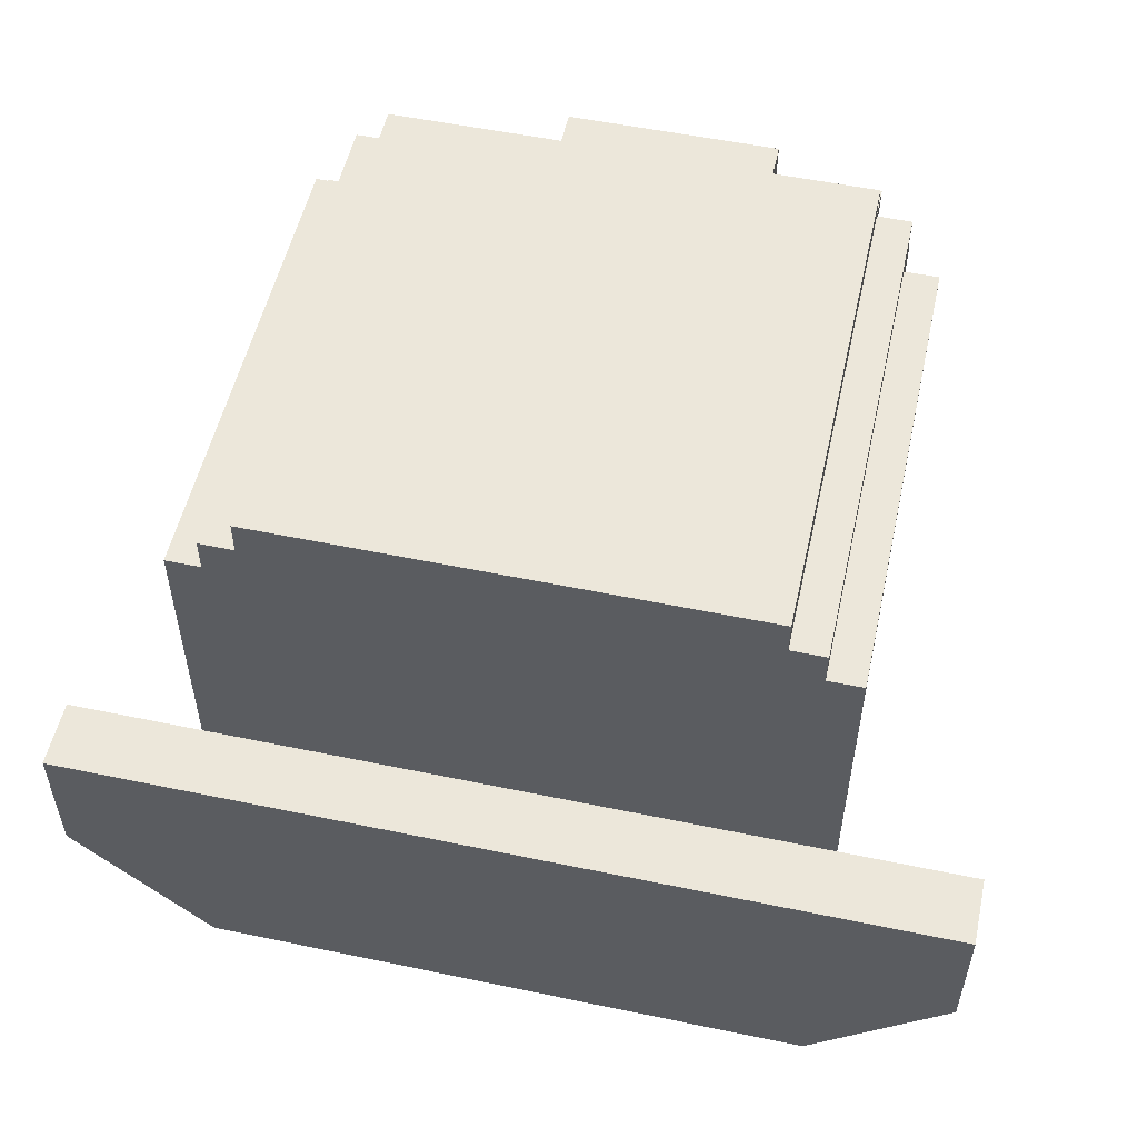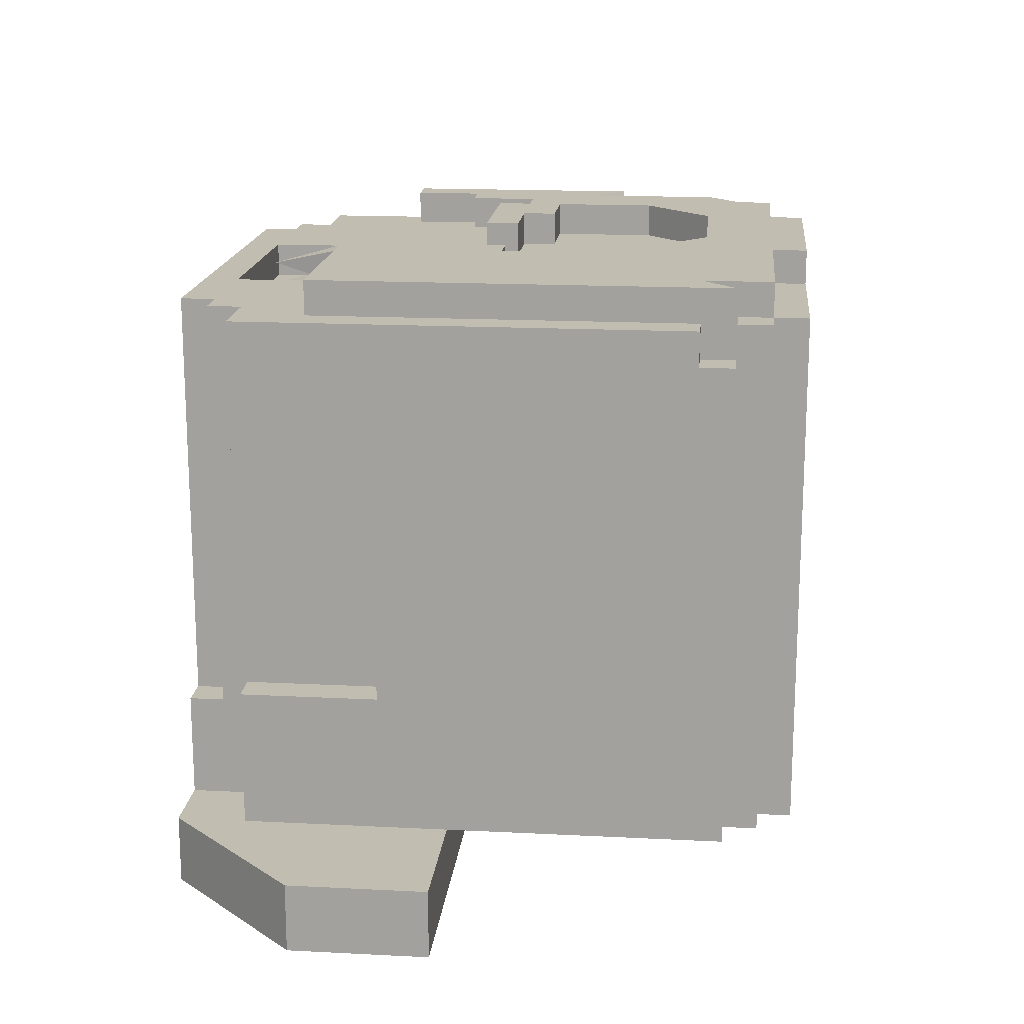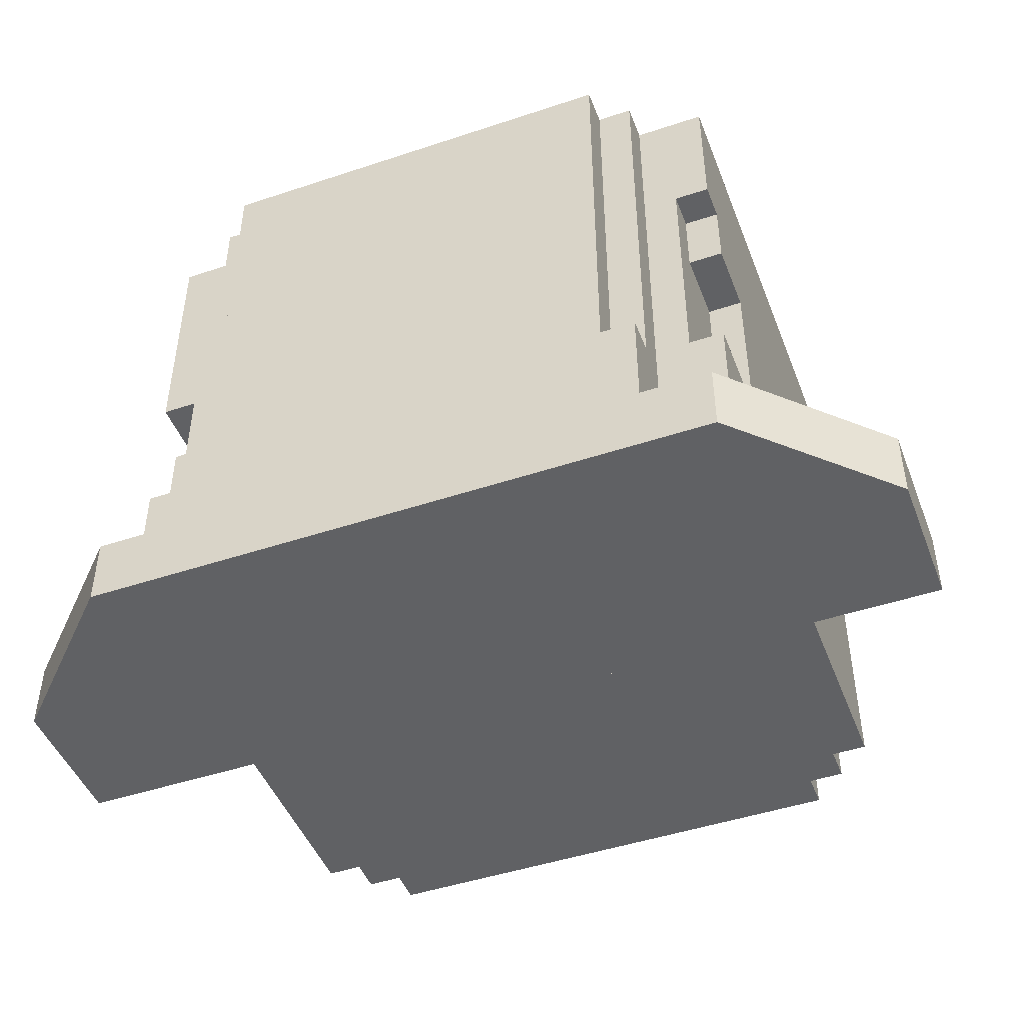
<metadata>
{"format":"obj","ext":"obj","renderer":"f3d","projection":"perspective","resolution":1024,"background":"white","views":[{"elev":53.6,"azim":-167.5,"up":"+Y"},{"elev":17.0,"azim":95.8,"up":"+Z"},{"elev":-46.8,"azim":20.7,"up":"+Z"}]}
</metadata>
<code>
g avatar_graph_blockula_head
v -0.4062 1.75 -0.2188
v -0.4062 1.625 -0.2813
v -0.4062 1.75 -0.2813
v -0.4062 1.625 -0.2188
v -0.4062 1.625 -0.2188
v -0.2813 1.5 -0.2813
v -0.4062 1.625 -0.2813
v -0.2813 1.5 -0.2188
v -0.2812 1.656 0.25
v -0.2812 1.562 0.03125
v -0.2812 1.656 0.03125
v -0.2812 1.562 0.25
v -0.2812 1.687 -0.0625
v -0.2812 1.656 0.2813
v -0.2812 1.875 0.2813
v -0.2812 1.656 -0.0625
v -0.2812 1.687 -0.09375
v -0.2812 1.875 0.25
v -0.2812 1.968 0.25
v -0.2812 1.968 0.2188
v -0.2812 2 0.2188
v -0.2812 2 -0.2188
v -0.2812 1.562 -0.2188
v -0.2812 1.562 -0.09375
v -0.25 1.656 0.03125
v -0.25 1.562 -0.09375
v -0.25 1.656 -0.0625
v -0.25 1.562 0.03125
v -0.25 1.687 -0.0625
v -0.25 1.687 -0.09375
v -0.25 1.968 0.25
v -0.25 1.843 0.2813
v -0.25 1.875 0.25
v -0.25 1.968 0.2813
v -0.25 1.968 0.2188
v -0.25 2 0.25
v -0.25 2 0.2188
v -0.25 2.031 0.25
v -0.25 2 -0.2188
v -0.25 2.031 -0.2188
v -0.2187 1.531 -0.125
v -0.2187 1.5 -0.2188
v -0.2187 1.562 -0.2188
v -0.2187 1.5 -0.125
v -0.2187 1.562 0.25
v -0.2187 1.531 0.25
v -0.2187 2.031 0.2813
v -0.2187 2 0.25
v -0.2187 2.031 0.25
v -0.2187 2 0.2813
v -0.2187 2.062 0.25
v -0.2187 2.031 -0.2188
v -0.2187 2.062 -0.2188
v -0.2187 2.031 0.25
v -0.1875 1.531 0.25
v -0.1875 1.5 -0.125
v -0.1875 1.531 -0.125
v -0.1875 1.5 0.25
v -0.1875 1.812 0.2813
v -0.1875 1.75 0.25
v -0.1875 1.812 0.25
v -0.1875 1.75 0.2813
v -0.125 2.062 0.2813
v -0.125 2.031 0.25
v -0.125 2.062 0.25
v -0.125 2.031 0.2813
v 0.03125 1.937 0.2813
v 0.03125 1.906 0.25
v 0.03125 1.937 0.25
v 0.03125 1.906 0.2813
v 0.0625 1.781 0.2813
v 0.0625 1.75 0.25
v 0.0625 1.781 0.25
v 0.0625 1.75 0.2813
v 0.09375 1.843 0.2813
v 0.09375 1.781 0.25
v 0.09375 1.843 0.25
v 0.09375 1.781 0.2813
v 0.1875 1.75 0.2813
v 0.1875 1.687 0.25
v 0.1875 1.75 0.25
v 0.1875 1.687 0.2813
v 0.2188 1.687 0.2813
v 0.2188 1.625 0.25
v 0.2188 1.687 0.25
v 0.2188 1.625 0.2813
v -0.25 1.656 0.2813
v -0.25 1.718 0.25
v -0.25 1.656 0.25
v -0.25 1.718 0.2813
v -0.2187 1.718 0.2813
v -0.2187 1.781 0.25
v -0.2187 1.718 0.25
v -0.2187 1.781 0.2813
v -0.1875 1.781 0.2813
v -0.1875 1.906 0.25
v -0.1875 1.781 0.25
v -0.1875 1.906 0.2813
v -0.125 1.781 0.2813
v -0.125 1.812 0.25
v -0.125 1.781 0.25
v -0.125 1.812 0.2813
v -0.0625 1.75 0.2813
v -0.0625 1.781 0.25
v -0.0625 1.75 0.25
v -0.0625 1.781 0.2813
v 0.0625 2.031 0.2813
v 0.0625 2.062 0.25
v 0.0625 2.031 0.25
v 0.0625 2.062 0.2813
v 0.1875 1.5 0.25
v 0.1875 1.531 -0.125
v 0.1875 1.5 -0.125
v 0.1875 1.531 0.25
v 0.2188 1.5 -0.125
v 0.2188 1.562 -0.2188
v 0.2188 1.5 -0.2188
v 0.2188 1.531 -0.125
v 0.2188 1.531 0.25
v 0.2188 1.562 0.25
v 0.2188 1.968 0.2813
v 0.2188 2.031 0.25
v 0.2188 2 0.25
v 0.2188 2.031 0.2813
v 0.2188 2.031 0.25
v 0.2188 2.062 -0.2188
v 0.2188 2.031 -0.2188
v 0.2188 2.062 0.25
v 0.25 1.562 0.125
v 0.25 1.593 0.0625
v 0.25 1.562 -0.09375
v 0.25 1.593 0.125
v 0.25 1.656 -0.0625
v 0.25 1.656 0.0625
v 0.25 1.687 -0.09375
v 0.25 1.687 -0.0625
v 0.25 1.625 0.2813
v 0.25 1.968 0.25
v 0.25 1.625 0.25
v 0.25 2 0.2813
v 0.25 2 0.25
v 0.25 1.968 0.2188
v 0.25 2 0.2188
v 0.25 2.031 0.25
v 0.25 2.031 -0.2188
v 0.25 2 -0.2188
v 0.2813 1.5 -0.2188
v 0.4063 1.625 -0.2813
v 0.2813 1.5 -0.2813
v 0.4063 1.625 -0.2188
v 0.2813 1.562 0.25
v 0.2813 1.593 0.125
v 0.2813 1.562 0.125
v 0.2813 1.656 0.0625
v 0.2813 1.593 0.0625
v 0.2813 1.968 0.25
v 0.2813 1.687 -0.0625
v 0.2813 1.656 -0.0625
v 0.2813 1.968 0.2188
v 0.2813 1.687 -0.09375
v 0.2813 2 -0.2188
v 0.2813 1.562 -0.09375
v 0.2813 1.562 -0.2188
v 0.2813 2 0.2188
v 0.4063 1.625 -0.2188
v 0.4063 1.75 -0.2813
v 0.4063 1.625 -0.2813
v 0.4063 1.75 -0.2188
v -0.125 1.781 0.2813
v -0.1875 1.812 0.2813
v -0.125 1.812 0.2813
v -0.1875 1.75 0.2813
v -0.0625 1.75 0.2813
v -0.0625 1.781 0.2813
v -0.25 1.656 0.2813
v -0.2812 1.875 0.2813
v -0.25 1.718 0.2813
v -0.2812 1.656 0.2813
v -0.25 1.843 0.2813
v -0.2187 1.781 0.2813
v -0.2187 1.718 0.2813
v -0.1875 1.906 0.2813
v -0.1875 1.781 0.2813
v -0.25 1.968 0.2813
v -0.125 1.968 0.2813
v -0.2187 2 0.2813
v -0.2187 2.031 0.2813
v -0.125 2.031 0.2813
v 6.068e-07 1.968 0.2813
v -0.125 2.062 0.2813
v 0.0625 2.031 0.2813
v 0.0625 2.062 0.2813
v 0.2188 1.968 0.2813
v 0.2188 2.031 0.2813
v 0.03125 1.937 0.2813
v 0.03125 1.906 0.2813
v 0.09375 1.843 0.2813
v 0.1875 1.75 0.2813
v 0.09375 1.781 0.2813
v 0.0625 1.75 0.2813
v 0.0625 1.781 0.2813
v 0.2188 1.687 0.2813
v 0.1875 1.687 0.2813
v 0.25 1.625 0.2813
v 0.2188 1.625 0.2813
v 0.25 2 0.2813
v -0.25 1.968 0.2188
v -0.2812 2 0.2188
v -0.25 2 0.2188
v -0.2812 1.968 0.2188
v 0.2813 1.968 0.2188
v 0.25 2 0.2188
v 0.2813 2 0.2188
v 0.25 1.968 0.2188
v -0.25 1.562 -0.09375
v -0.2812 1.687 -0.09375
v -0.25 1.687 -0.09375
v -0.2812 1.562 -0.09375
v 0.2813 1.562 -0.09375
v 0.25 1.687 -0.09375
v 0.2813 1.687 -0.09375
v 0.25 1.562 -0.09375
v -0.1875 1.5 -0.125
v -0.2187 1.531 -0.125
v -0.1875 1.531 -0.125
v -0.2187 1.5 -0.125
v 0.2188 1.5 -0.125
v 0.1875 1.531 -0.125
v 0.2188 1.531 -0.125
v 0.1875 1.5 -0.125
v 0.25 1.562 0.125
v 0.2813 1.593 0.125
v 0.25 1.593 0.125
v 0.2813 1.562 0.125
v 0.25 1.593 0.0625
v 0.2813 1.656 0.0625
v 0.25 1.656 0.0625
v 0.2813 1.593 0.0625
v -0.2812 1.562 0.03125
v -0.25 1.656 0.03125
v -0.2812 1.656 0.03125
v -0.25 1.562 0.03125
v -0.2812 1.656 -0.0625
v -0.25 1.687 -0.0625
v -0.2812 1.687 -0.0625
v -0.25 1.656 -0.0625
v 0.25 1.656 -0.0625
v 0.2813 1.687 -0.0625
v 0.25 1.687 -0.0625
v 0.2813 1.656 -0.0625
v -0.2812 1.562 -0.2188
v -0.25 2 -0.2188
v -0.2812 2 -0.2188
v -0.2187 1.562 -0.2188
v -0.2187 2.031 -0.2188
v -0.25 2.031 -0.2188
v 0.2188 1.5 -0.2188
v -0.2187 1.5 -0.2188
v 0.2188 1.562 -0.2188
v -0.2187 2.062 -0.2188
v 0.2188 2.031 -0.2188
v 0.25 2 -0.2188
v 0.2188 2.062 -0.2188
v 0.25 2.031 -0.2188
v 0.2813 2 -0.2188
v 0.2813 1.562 -0.2188
v -0.1875 1.5 -0.125
v 0.1875 1.5 0.25
v 0.1875 1.5 -0.125
v -0.1875 1.5 0.25
v -0.2187 1.5 -0.2188
v -0.2187 1.5 -0.125
v 0.2188 1.5 -0.125
v 0.2188 1.5 -0.2188
v -0.2813 1.5 -0.2813
v 0.2813 1.5 -0.2188
v 0.2813 1.5 -0.2813
v -0.2813 1.5 -0.2188
v -0.2187 1.531 -0.125
v -0.1875 1.531 0.25
v -0.1875 1.531 -0.125
v -0.2187 1.531 0.25
v 0.1875 1.531 -0.125
v 0.2188 1.531 0.25
v 0.2188 1.531 -0.125
v 0.1875 1.531 0.25
v 0.25 1.562 0.125
v 0.2813 1.562 0.25
v 0.2813 1.562 0.125
v 0.2188 1.562 0.25
v 0.25 1.562 -0.09375
v 0.2188 1.562 -0.2188
v 0.2813 1.562 -0.09375
v 0.2813 1.562 -0.2188
v -0.2812 1.562 0.03125
v -0.2187 1.562 0.25
v -0.25 1.562 0.03125
v -0.2812 1.562 0.25
v -0.25 1.562 -0.09375
v -0.2187 1.562 -0.2188
v -0.2812 1.562 -0.2188
v -0.2812 1.562 -0.09375
v 0.25 1.593 0.0625
v 0.2813 1.593 0.125
v 0.2813 1.593 0.0625
v 0.25 1.593 0.125
v 0.2188 1.625 0.25
v 0.25 1.625 0.2813
v 0.25 1.625 0.25
v 0.2188 1.625 0.2813
v -0.2812 1.656 0.25
v -0.25 1.656 0.2813
v -0.25 1.656 0.25
v -0.2812 1.656 0.2813
v -0.2812 1.656 -0.0625
v -0.25 1.656 0.03125
v -0.25 1.656 -0.0625
v -0.2812 1.656 0.03125
v 0.25 1.656 -0.0625
v 0.2813 1.656 0.0625
v 0.2813 1.656 -0.0625
v 0.25 1.656 0.0625
v 0.1875 1.687 0.25
v 0.2188 1.687 0.2813
v 0.2188 1.687 0.25
v 0.1875 1.687 0.2813
v -0.2812 1.687 -0.09375
v -0.25 1.687 -0.0625
v -0.25 1.687 -0.09375
v -0.2812 1.687 -0.0625
v 0.25 1.687 -0.09375
v 0.2813 1.687 -0.0625
v 0.2813 1.687 -0.09375
v 0.25 1.687 -0.0625
v -0.25 1.718 0.25
v -0.2187 1.718 0.2813
v -0.2187 1.718 0.25
v -0.25 1.718 0.2813
v -0.1875 1.75 0.25
v -0.0625 1.75 0.2813
v -0.0625 1.75 0.25
v -0.1875 1.75 0.2813
v 0.0625 1.75 0.25
v 0.1875 1.75 0.2813
v 0.1875 1.75 0.25
v 0.0625 1.75 0.2813
v -0.2187 1.781 0.25
v -0.1875 1.781 0.2813
v -0.1875 1.781 0.25
v -0.2187 1.781 0.2813
v 0.09375 1.843 0.25
v 0.03125 1.906 0.2813
v 0.09375 1.843 0.2813
v 0.03125 1.906 0.25
v -0.125 1.968 0.25
v -0.1875 1.906 0.2813
v -0.125 1.968 0.2813
v -0.1875 1.906 0.25
v 6.071e-07 1.968 0.25
v 0.03125 1.937 0.2813
v 0.03125 1.937 0.25
v 6.068e-07 1.968 0.2813
v -0.125 1.968 0.25
v 6.068e-07 1.968 0.2813
v 6.071e-07 1.968 0.25
v -0.125 1.968 0.2813
v -0.4062 1.75 -0.2188
v 0.4063 1.75 -0.2813
v 0.4063 1.75 -0.2188
v -0.4062 1.75 -0.2813
v -0.125 1.781 0.2813
v -0.0625 1.781 0.25
v -0.0625 1.781 0.2813
v -0.125 1.781 0.25
v 0.0625 1.781 0.2813
v 0.09375 1.781 0.25
v 0.09375 1.781 0.2813
v 0.0625 1.781 0.25
v -0.1875 1.812 0.2813
v -0.125 1.812 0.25
v -0.125 1.812 0.2813
v -0.1875 1.812 0.25
v -0.2812 1.875 0.2813
v -0.25 1.875 0.25
v -0.25 1.843 0.2813
v -0.2812 1.875 0.25
v -0.2812 1.968 0.25
v -0.25 1.968 0.2188
v -0.25 1.968 0.25
v -0.2812 1.968 0.2188
v 0.25 1.968 0.25
v 0.2813 1.968 0.2188
v 0.2813 1.968 0.25
v 0.25 1.968 0.2188
v -0.25 1.968 0.2813
v -0.2187 2 0.25
v -0.2187 2 0.2813
v -0.25 2 0.25
v 0.2188 1.968 0.2813
v 0.25 2 0.25
v 0.25 2 0.2813
v 0.2188 2 0.25
v -0.2812 2 0.2188
v -0.25 2 -0.2188
v -0.25 2 0.2188
v -0.2812 2 -0.2188
v 0.25 2 0.2188
v 0.2813 2 -0.2188
v 0.2813 2 0.2188
v 0.25 2 -0.2188
v -0.2187 2.031 0.2813
v -0.125 2.031 0.25
v -0.125 2.031 0.2813
v -0.2187 2.031 0.25
v 0.0625 2.031 0.2813
v 0.2188 2.031 0.25
v 0.2188 2.031 0.2813
v 0.0625 2.031 0.25
v -0.25 2.031 0.25
v -0.2187 2.031 -0.2188
v -0.2187 2.031 0.25
v -0.25 2.031 -0.2188
v 0.2188 2.031 0.25
v 0.25 2.031 -0.2188
v 0.25 2.031 0.25
v 0.2188 2.031 -0.2188
v -0.125 2.062 0.2813
v 0.0625 2.062 0.25
v 0.0625 2.062 0.2813
v -0.125 2.062 0.25
v -0.2187 2.062 -0.2188
v -0.2187 2.062 0.25
v 0.2188 2.062 -0.2188
v 0.2188 2.062 0.25
v -0.2812 1.968 0.25
v -0.2187 1.562 0.25
v -0.2812 1.562 0.25
v -0.09375 1.593 0.25
v -0.25 1.968 0.25
v -0.09375 1.531 0.25
v -0.1875 1.531 0.25
v -0.1875 1.5 0.25
v 0.09375 1.531 0.25
v 0.1875 1.5 0.25
v -0.2187 1.531 0.25
v -0.25 2.031 0.25
v -0.2187 2.031 0.25
v 0.2188 2.031 0.25
v 0.25 1.968 0.25
v 0.09375 1.593 0.25
v 0.2188 1.562 0.25
v 0.2188 1.531 0.25
v 0.1875 1.531 0.25
v 0.2813 1.968 0.25
v 0.2813 1.562 0.25
v 0.25 2.031 0.25
v -0.2187 2.062 0.25
v 0.2188 2.062 0.25
v 0.4063 1.625 -0.2188
v -0.2813 1.5 -0.2188
v -0.4062 1.625 -0.2188
v 0.2813 1.5 -0.2188
v -0.4062 1.75 -0.2188
v 0.4063 1.75 -0.2188
v 0.4063 1.75 -0.2813
v -0.4062 1.625 -0.2813
v 0.4063 1.625 -0.2813
v -0.4062 1.75 -0.2813
v -0.2813 1.5 -0.2813
v 0.2813 1.5 -0.2813
v -0.09375 1.531 0.2188
v 0.09375 1.593 0.2188
v 0.09375 1.531 0.2188
v -0.09375 1.593 0.2188
v 0.09375 1.593 0.25
v -0.09375 1.593 0.2188
v -0.09375 1.593 0.25
v 0.09375 1.593 0.2188
v -0.09375 1.593 0.25
v -0.09375 1.531 0.2188
v -0.09375 1.531 0.25
v -0.09375 1.593 0.2188
v -0.09375 1.531 0.25
v 0.09375 1.531 0.2188
v 0.09375 1.531 0.25
v -0.09375 1.531 0.2188
v 0.09375 1.531 0.25
v 0.09375 1.593 0.2188
v 0.09375 1.593 0.25
v 0.09375 1.531 0.2188
v 0.09407 1.593 0.25
v 0.07813 1.531 0.2344
v 0.06218 1.593 0.25
v 0.07813 1.531 0.2344
v 0.09407 1.593 0.2188
v 0.06218 1.593 0.2188
v 0.07813 1.531 0.2344
v 0.06218 1.593 0.2188
v 0.06218 1.593 0.25
v 0.07813 1.531 0.2344
v 0.09407 1.593 0.25
v 0.09407 1.593 0.2188
v -0.06186 1.593 0.25
v -0.07781 1.531 0.2344
v -0.09375 1.593 0.25
v -0.07781 1.531 0.2344
v -0.06186 1.593 0.2188
v -0.09375 1.593 0.2188
v -0.07781 1.531 0.2344
v -0.09375 1.593 0.2188
v -0.09375 1.593 0.25
v -0.07781 1.531 0.2344
v -0.06186 1.593 0.25
v -0.06186 1.593 0.2188
g avatar_graph_blockula_head_0
f 3 2 1
f 4 1 2
f 7 6 5
f 8 5 6
f 11 10 9
f 12 9 10
f 9 13 11
f 9 14 13
f 15 13 14
f 16 11 13
f 13 15 17
f 18 17 15
f 18 19 17
f 20 17 19
f 20 21 17
f 22 17 21
f 22 23 17
f 24 17 23
f 27 26 25
f 28 25 26
f 27 29 26
f 30 26 29
f 33 32 31
f 34 31 32
f 31 34 35
f 36 35 34
f 35 36 37
f 38 37 36
f 37 38 39
f 40 39 38
f 43 42 41
f 44 41 42
f 43 41 45
f 46 45 41
f 49 48 47
f 50 47 48
f 53 52 51
f 54 51 52
f 57 56 55
f 58 55 56
f 61 60 59
f 62 59 60
f 65 64 63
f 66 63 64
f 69 68 67
f 70 67 68
f 73 72 71
f 74 71 72
f 77 76 75
f 78 75 76
f 81 80 79
f 82 79 80
f 85 84 83
f 86 83 84
f 89 88 87
f 90 87 88
f 93 92 91
f 94 91 92
f 97 96 95
f 98 95 96
f 101 100 99
f 102 99 100
f 105 104 103
f 106 103 104
f 109 108 107
f 110 107 108
f 113 112 111
f 114 111 112
f 117 116 115
f 118 115 116
f 118 116 119
f 120 119 116
f 123 122 121
f 124 121 122
f 127 126 125
f 128 125 126
f 131 130 129
f 132 129 130
f 131 133 130
f 134 130 133
f 131 135 133
f 136 133 135
f 139 138 137
f 140 137 138
f 140 138 141
f 142 141 138
f 142 143 141
f 144 141 143
f 144 143 145
f 146 145 143
f 149 148 147
f 150 147 148
f 153 152 151
f 152 154 151
f 155 154 152
f 156 151 154
f 156 154 157
f 158 157 154
f 156 157 159
f 160 159 157
f 160 161 159
f 160 162 161
f 163 161 162
f 164 159 161
f 167 166 165
f 168 165 166
f 171 170 169
f 172 169 170
f 172 173 169
f 174 169 173
f 177 176 175
f 178 175 176
f 176 177 179
f 180 179 177
f 181 180 177
f 180 182 179
f 182 180 183
f 184 179 182
f 182 185 184
f 186 184 185
f 187 186 185
f 188 187 185
f 189 188 185
f 188 189 190
f 191 190 189
f 190 191 192
f 191 189 193
f 191 193 194
f 195 193 189
f 195 196 193
f 193 196 197
f 193 197 198
f 199 198 197
f 198 199 200
f 201 200 199
f 193 198 202
f 203 202 198
f 202 204 193
f 202 205 204
f 206 193 204
f 209 208 207
f 210 207 208
f 213 212 211
f 214 211 212
f 217 216 215
f 218 215 216
f 221 220 219
f 222 219 220
f 225 224 223
f 226 223 224
f 229 228 227
f 230 227 228
f 233 232 231
f 234 231 232
f 237 236 235
f 238 235 236
f 241 240 239
f 242 239 240
f 245 244 243
f 246 243 244
f 249 248 247
f 250 247 248
f 253 252 251
f 254 251 252
f 254 252 255
f 256 255 252
f 255 257 254
f 258 254 257
f 257 255 259
f 260 259 255
f 260 261 259
f 262 259 261
f 260 263 261
f 261 264 262
f 262 265 259
f 266 259 265
f 269 268 267
f 270 267 268
f 269 267 271
f 272 271 267
f 269 271 273
f 274 273 271
f 277 276 275
f 278 275 276
f 281 280 279
f 282 279 280
f 285 284 283
f 286 283 284
f 289 288 287
f 290 287 288
f 287 290 291
f 292 291 290
f 291 292 293
f 294 293 292
f 297 296 295
f 298 295 296
f 297 299 296
f 300 296 299
f 300 299 301
f 302 301 299
f 305 304 303
f 306 303 304
f 309 308 307
f 310 307 308
f 313 312 311
f 314 311 312
f 317 316 315
f 318 315 316
f 321 320 319
f 322 319 320
f 325 324 323
f 326 323 324
f 329 328 327
f 330 327 328
f 333 332 331
f 334 331 332
f 337 336 335
f 338 335 336
f 341 340 339
f 342 339 340
f 345 344 343
f 346 343 344
f 349 348 347
f 350 347 348
f 353 352 351
f 354 351 352
f 357 356 355
f 358 355 356
f 361 360 359
f 362 359 360
f 365 364 363
f 366 363 364
f 369 368 367
f 370 367 368
f 373 372 371
f 374 371 372
f 377 376 375
f 378 375 376
f 381 380 379
f 382 379 380
f 385 384 383
f 386 383 384
f 389 388 387
f 390 387 388
f 393 392 391
f 394 391 392
f 397 396 395
f 398 395 396
f 401 400 399
f 402 399 400
f 405 404 403
f 406 403 404
f 409 408 407
f 410 407 408
f 413 412 411
f 414 411 412
f 417 416 415
f 418 415 416
f 421 420 419
f 422 419 420
f 425 424 423
f 426 423 424
f 429 428 427
f 430 427 428
f 428 431 430
f 432 430 431
f 431 428 433
f 434 433 428
f 437 436 435
f 436 438 435
f 438 439 435
f 440 438 436
f 441 440 436
f 442 440 441
f 440 442 443
f 444 443 442
f 445 441 436
f 446 439 438
f 447 446 438
f 448 447 438
f 449 448 438
f 450 449 438
f 451 450 443
f 449 450 451
f 452 451 443
f 453 452 443
f 453 443 444
f 454 449 451
f 455 454 451
f 456 448 449
f 457 447 448
f 458 457 448
f 461 460 459
f 462 459 460
f 461 459 463
f 464 463 459
f 467 466 465
f 468 465 466
f 466 467 469
f 470 469 467
f 473 472 471
f 474 471 472
f 477 476 475
f 478 475 476
f 481 480 479
f 482 479 480
f 485 484 483
f 486 483 484
f 489 488 487
f 490 487 488
f 493 492 491
f 496 495 494
f 499 498 497
f 502 501 500
f 505 504 503
f 508 507 506
f 511 510 509
f 514 513 512

</code>
